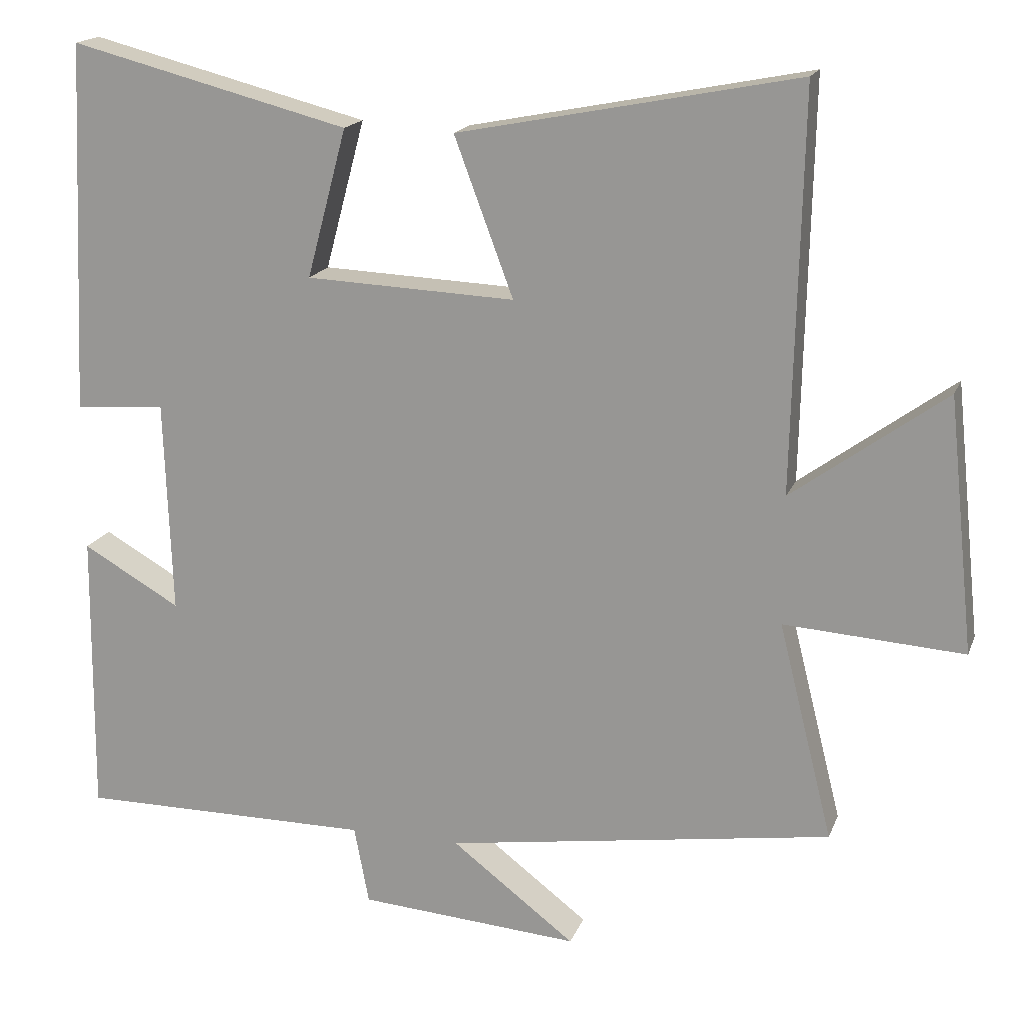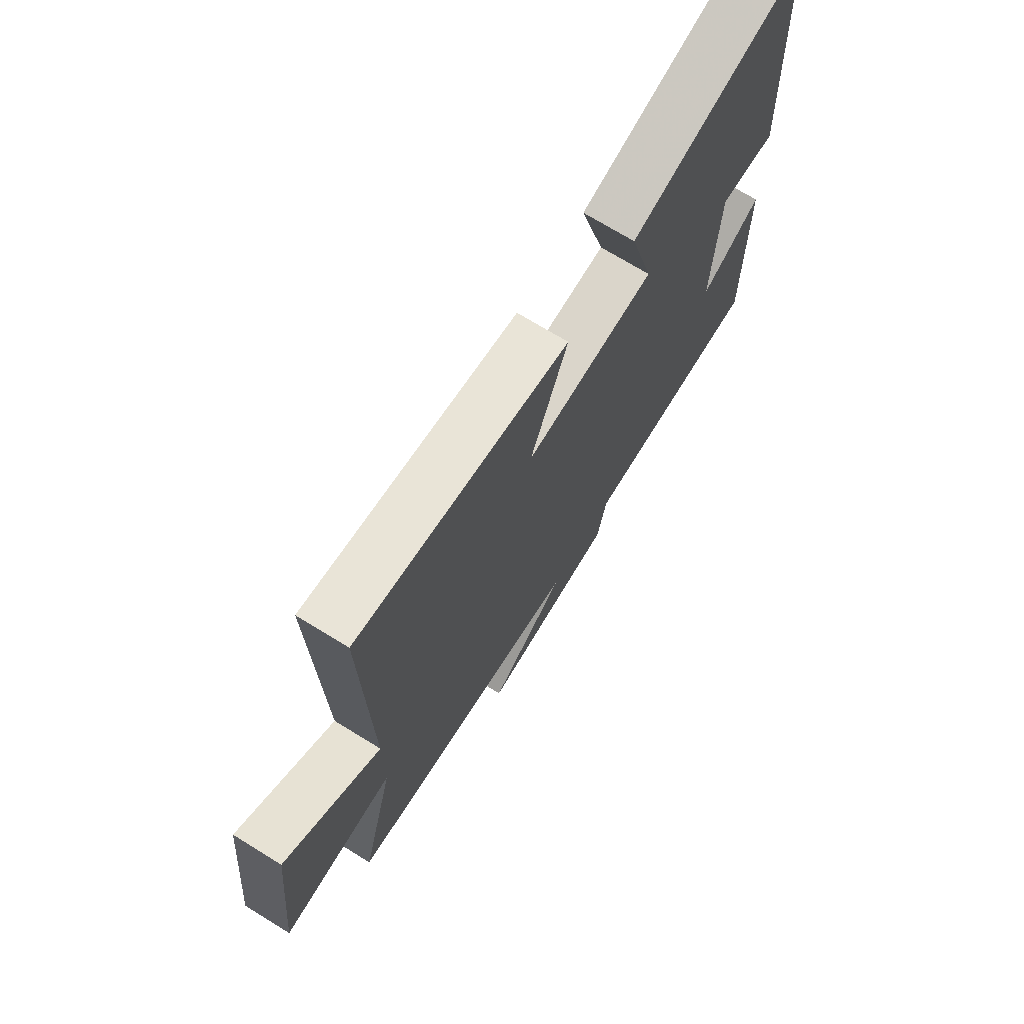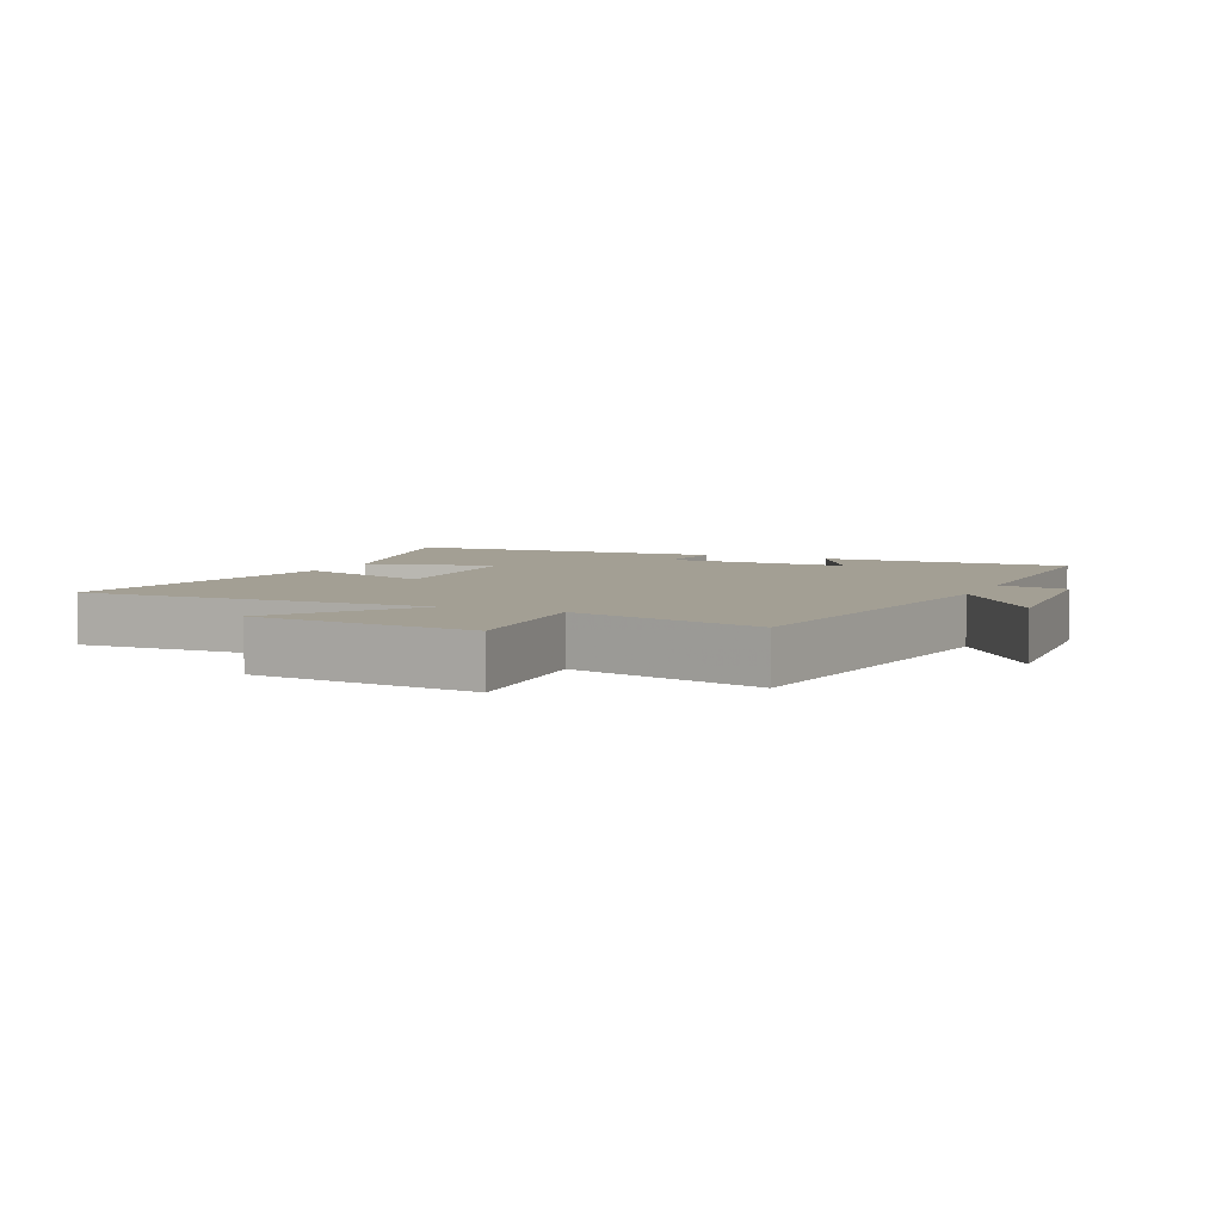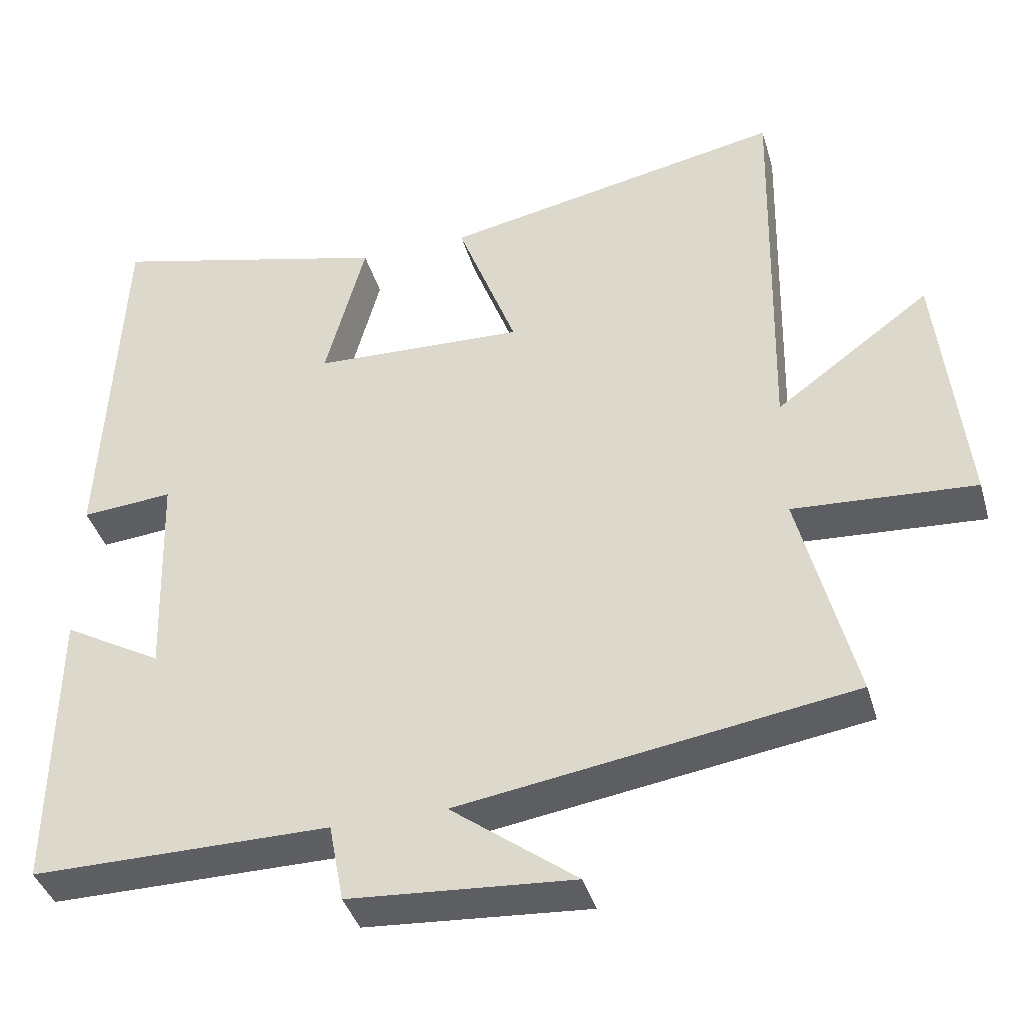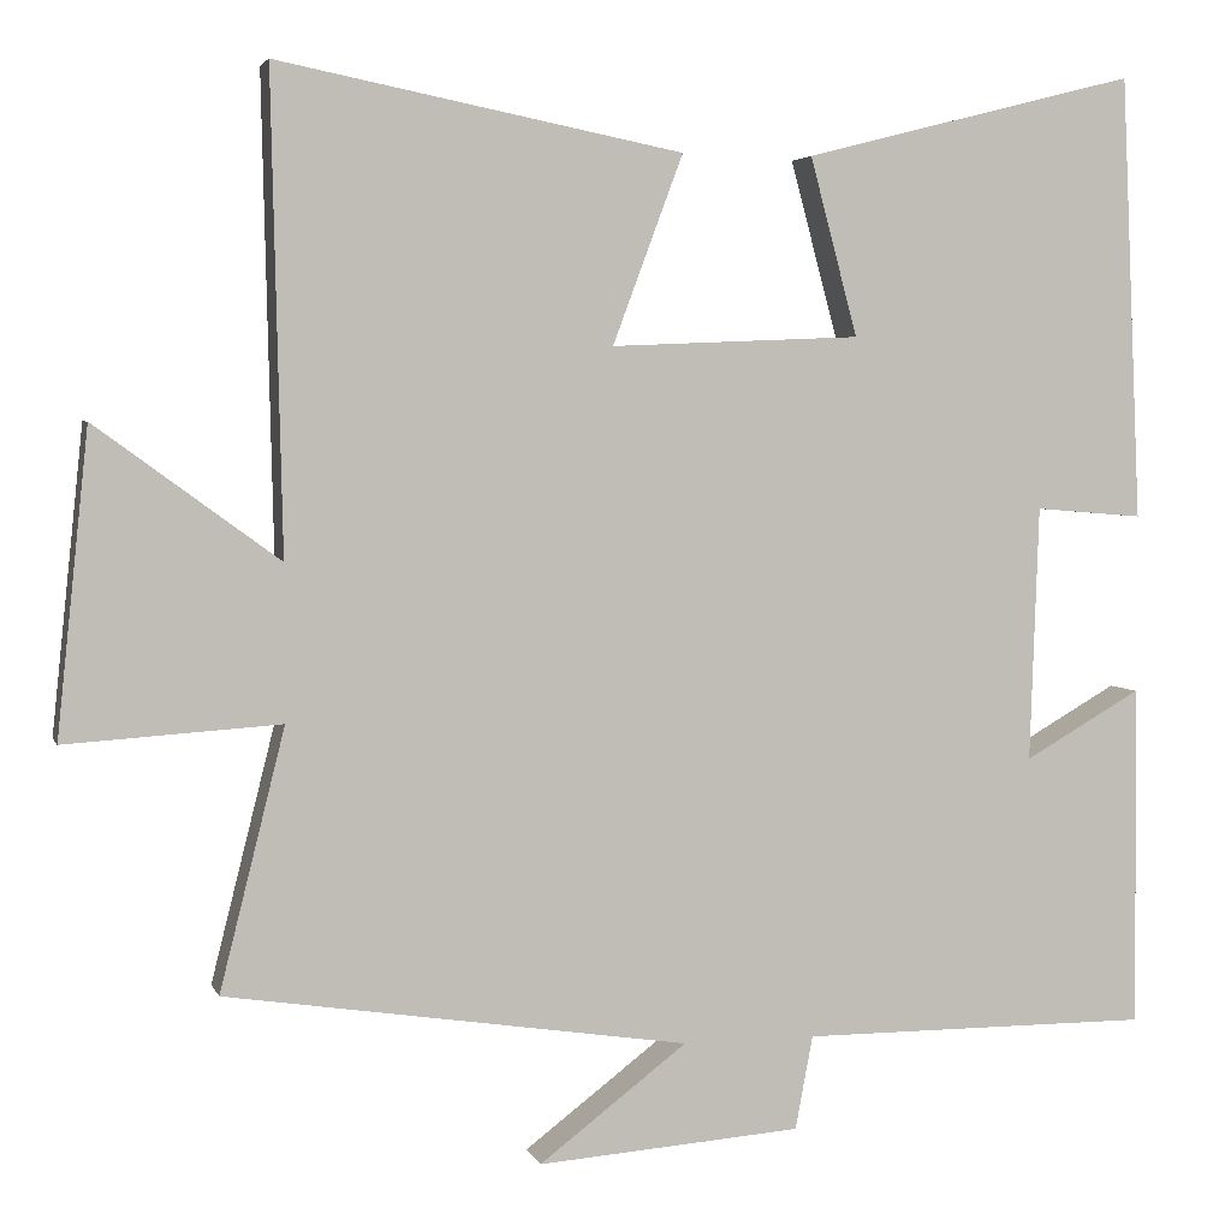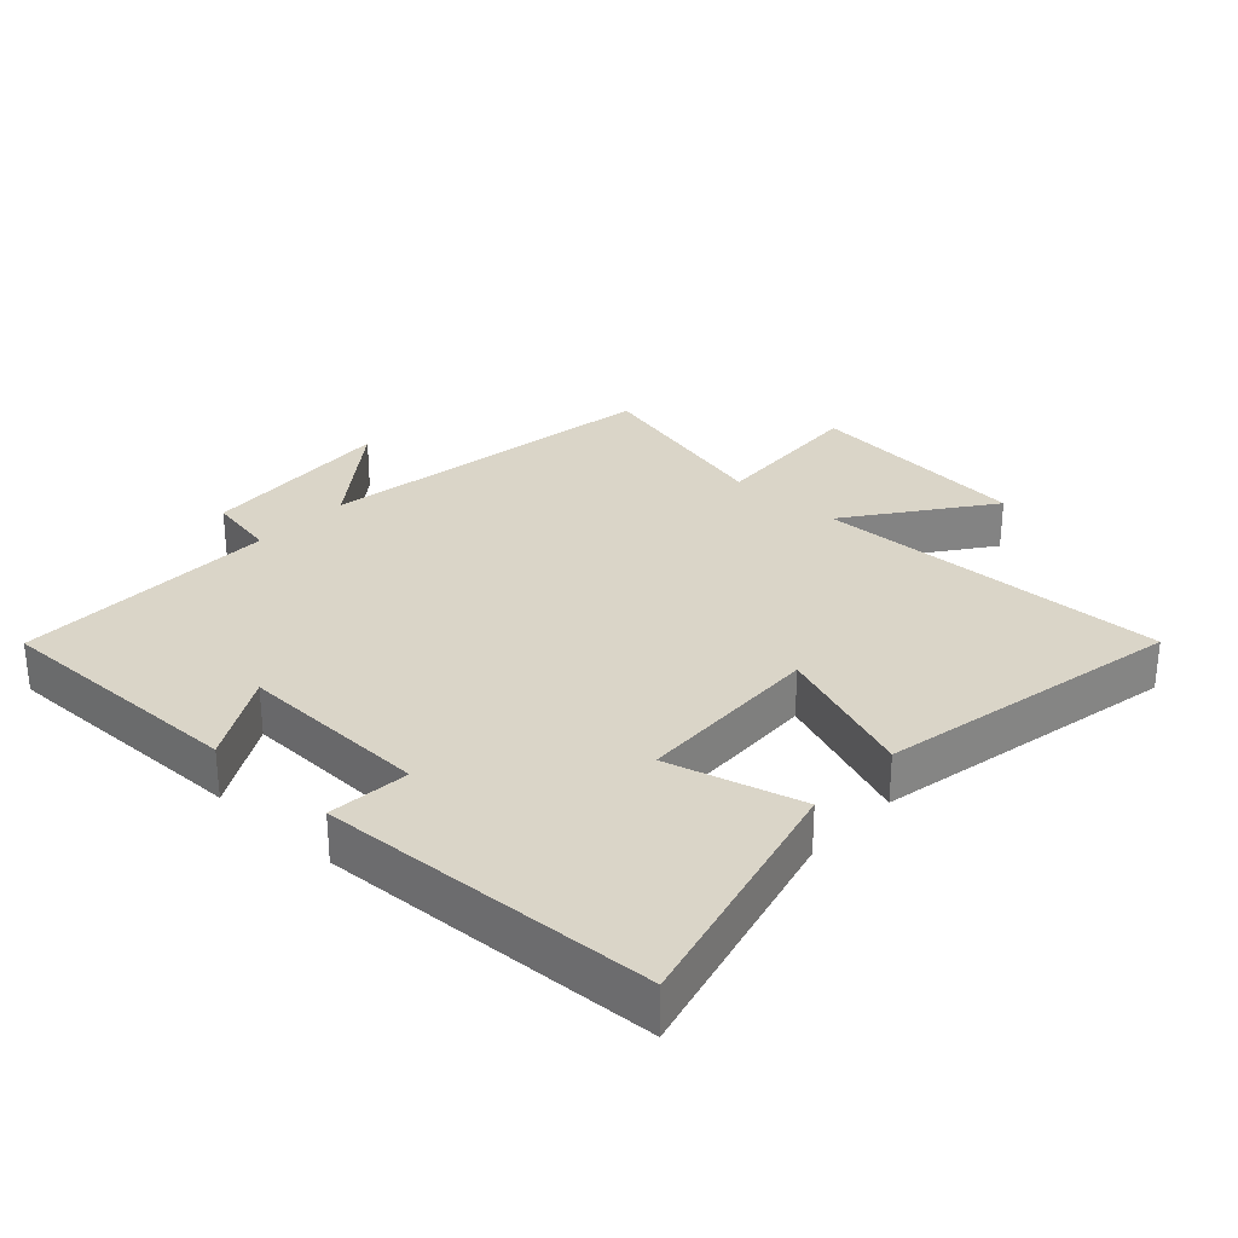
<metadata>
{"format":"obj","ext":"obj","renderer":"f3d","projection":"perspective","resolution":1024,"background":"white","views":[{"elev":17.4,"azim":16.8,"up":"+Z"},{"elev":71.9,"azim":121.6,"up":"+Z"},{"elev":5.3,"azim":114.2,"up":"+Y"},{"elev":-39.7,"azim":15.9,"up":"+Z"},{"elev":3.8,"azim":165.3,"up":"+Z"},{"elev":29.2,"azim":-47.2,"up":"+Y"}]}
</metadata>
<code>
v 0.574 0.07 -0.42
v 0.048 0.07 -0.5
v 0.216 0.07 -0.628
v -0.084 0.07 -0.606
v -0.104 0.07 -0.5
v -0.504 0.07 -0.501
v -0.5 0.07 -0.112
v -0.367 0.07 -0.188
v -0.377 0.07 0.102
v -0.5 0.07 0.092
v -0.477 0.07 0.597
v -0.098 0.07 0.5
v -0.152 0.07 0.298
v 0.132 0.07 0.286
v 0.052 0.07 0.5
v 0.512 0.07 0.59
v 0.5 0.07 0.051
v 0.708 0.07 0.203
v 0.744 0.07 -0.141
v 0.5 0.07 -0.125
v 0.574 0 -0.42
v 0.048 0 -0.5
v 0.216 0 -0.628
v -0.084 0 -0.606
v -0.104 0 -0.5
v -0.504 0 -0.501
v -0.5 0 -0.112
v -0.367 0 -0.188
v -0.377 0 0.102
v -0.5 0 0.092
v -0.477 0 0.597
v -0.098 0 0.5
v -0.152 0 0.298
v 0.132 0 0.286
v 0.052 0 0.5
v 0.512 0 0.59
v 0.5 0 0.051
v 0.708 0 0.203
v 0.744 0 -0.141
v 0.5 0 -0.125
f 17 18 19 20
f 14 15 16 17
f 13 14 17 20
f 11 12 13
f 10 11 13
f 9 10 13
f 20 1 2
f 13 20 2
f 9 13 2
f 8 9 2
f 5 6 7 8
f 2 3 4 5
f 2 5 8
f 40 39 38 37
f 37 36 35 34
f 40 37 34 33
f 33 32 31
f 33 31 30
f 33 30 29
f 22 21 40
f 22 40 33
f 22 33 29
f 22 29 28
f 28 27 26 25
f 25 24 23 22
f 28 25 22
f 1 21 22 2
f 2 22 23 3
f 3 23 24 4
f 4 24 25 5
f 5 25 26 6
f 6 26 27 7
f 7 27 28 8
f 8 28 29 9
f 9 29 30 10
f 10 30 31 11
f 11 31 32 12
f 12 32 33 13
f 13 33 34 14
f 14 34 35 15
f 15 35 36 16
f 16 36 37 17
f 17 37 38 18
f 18 38 39 19
f 19 39 40 20
f 20 40 21 1

</code>
